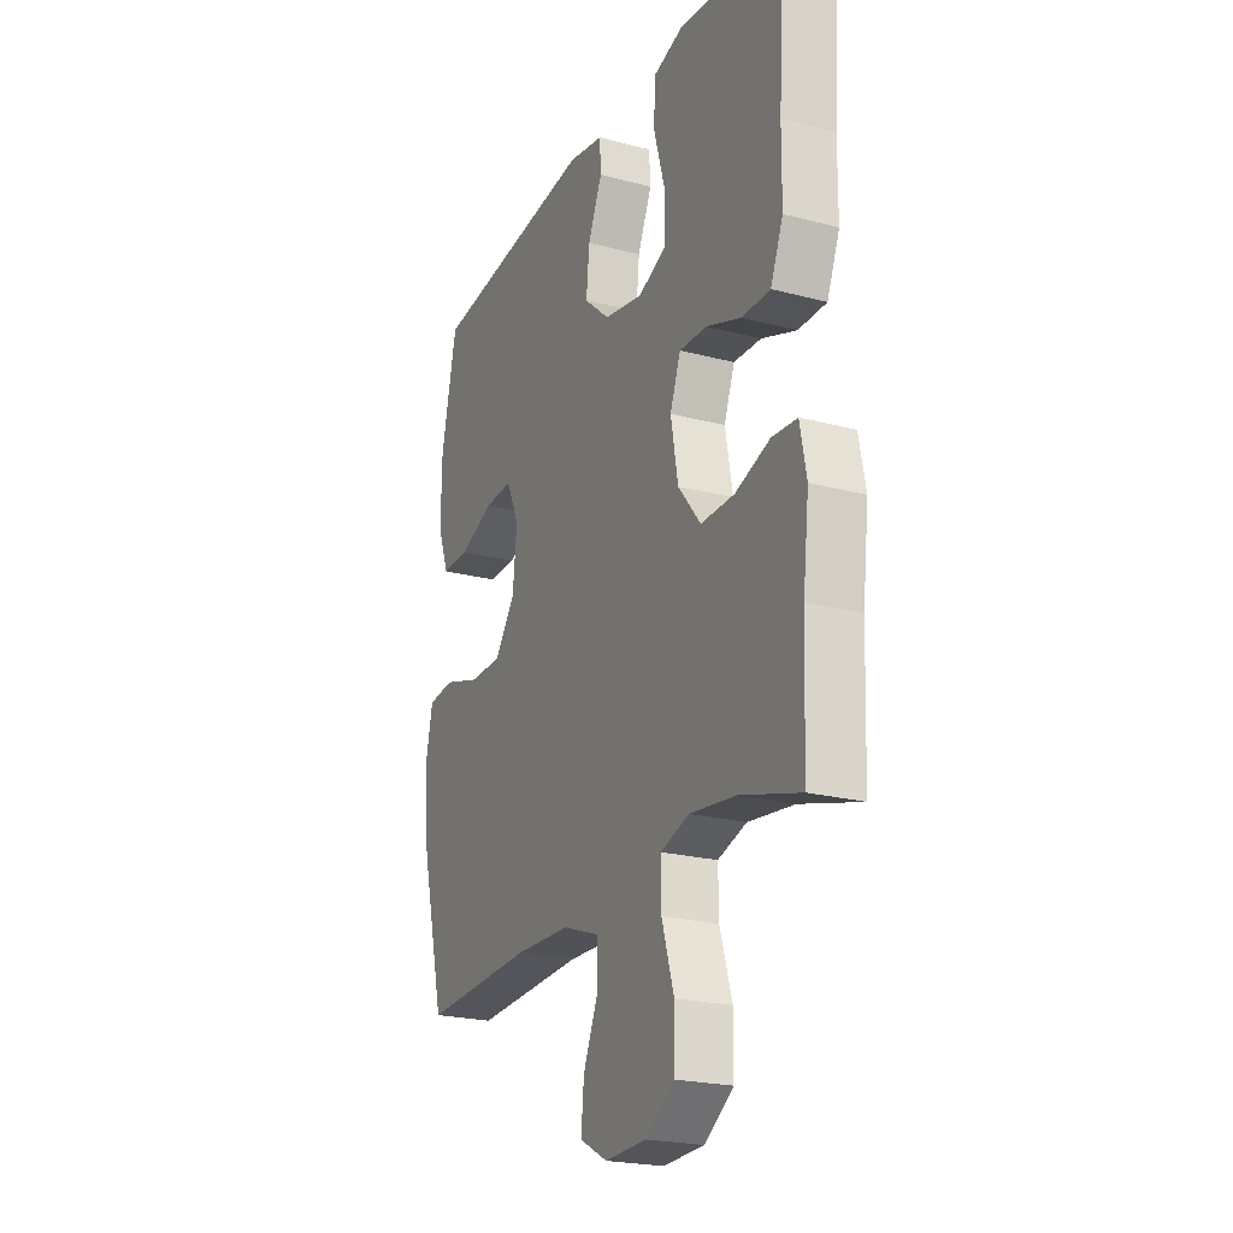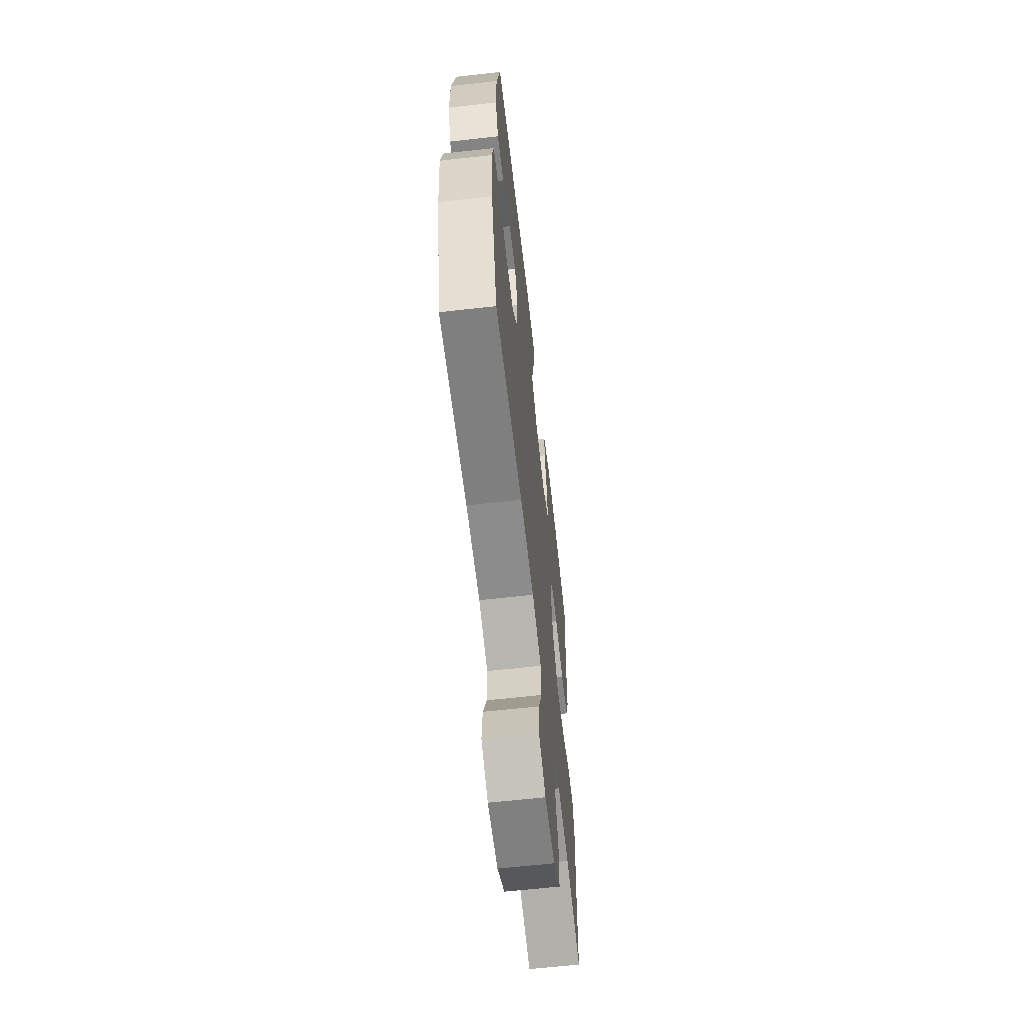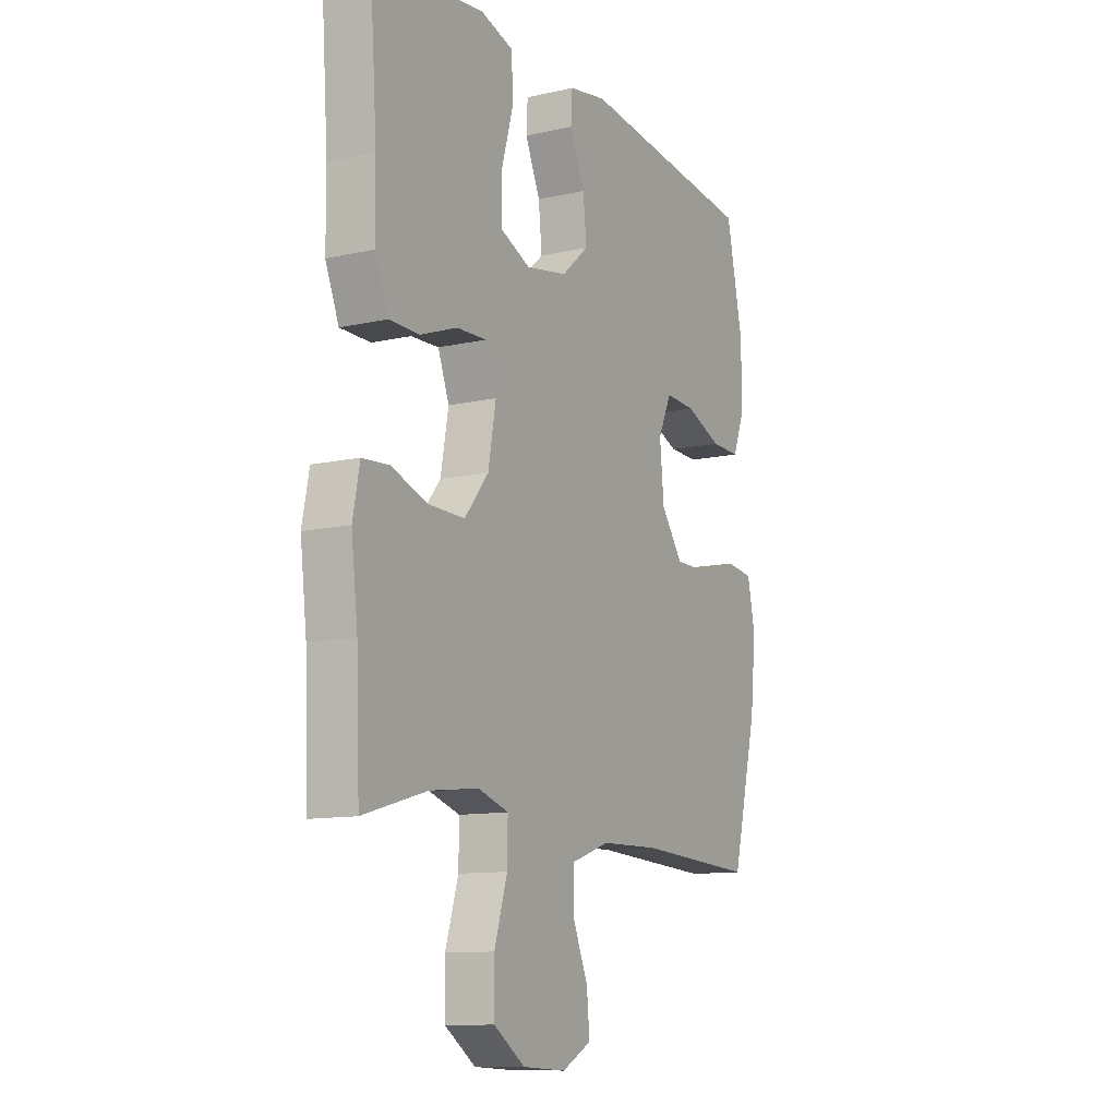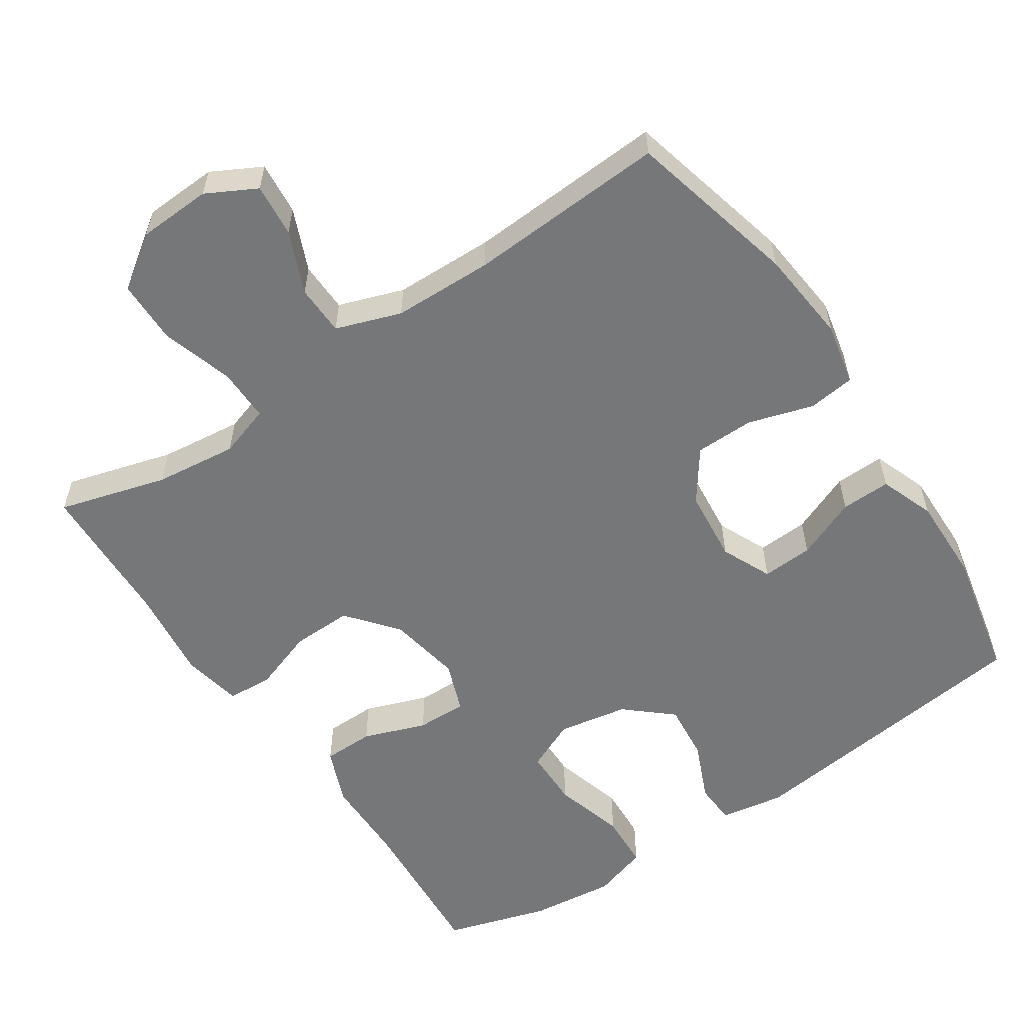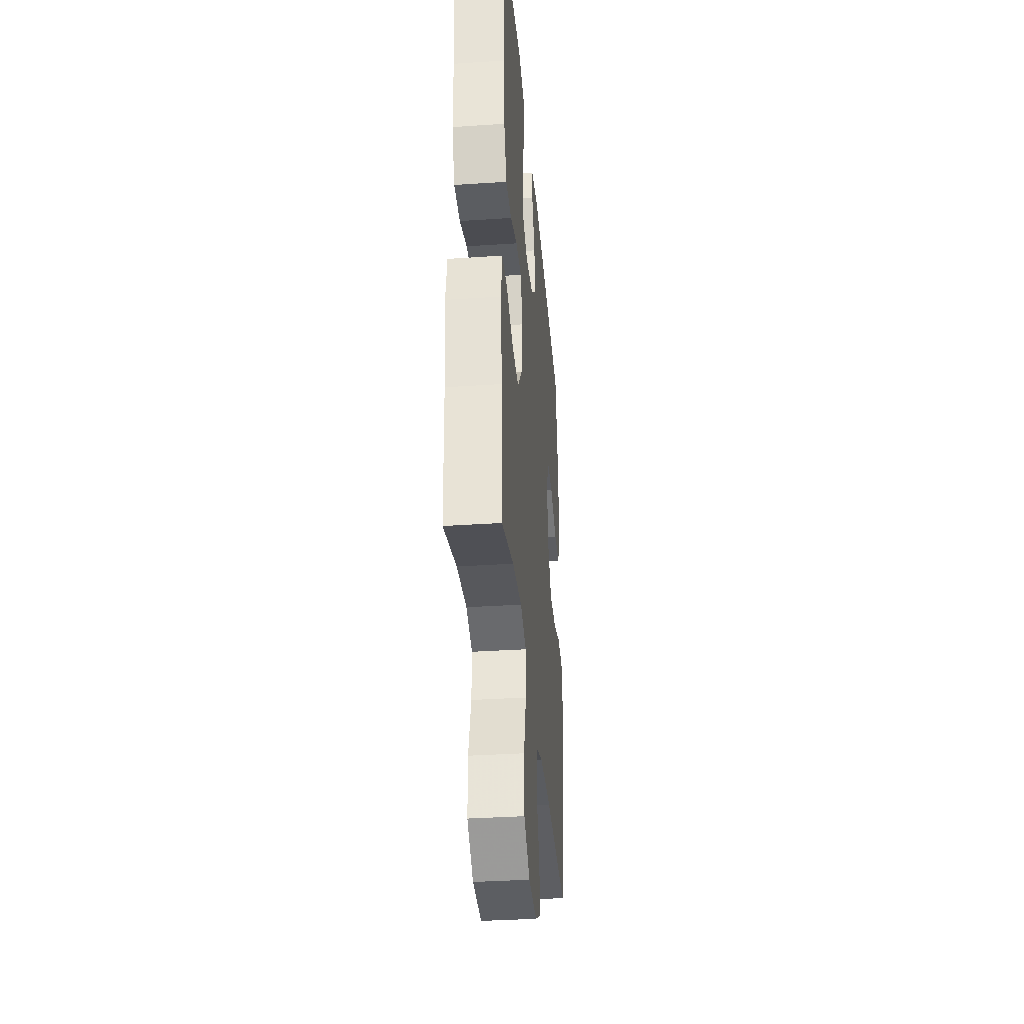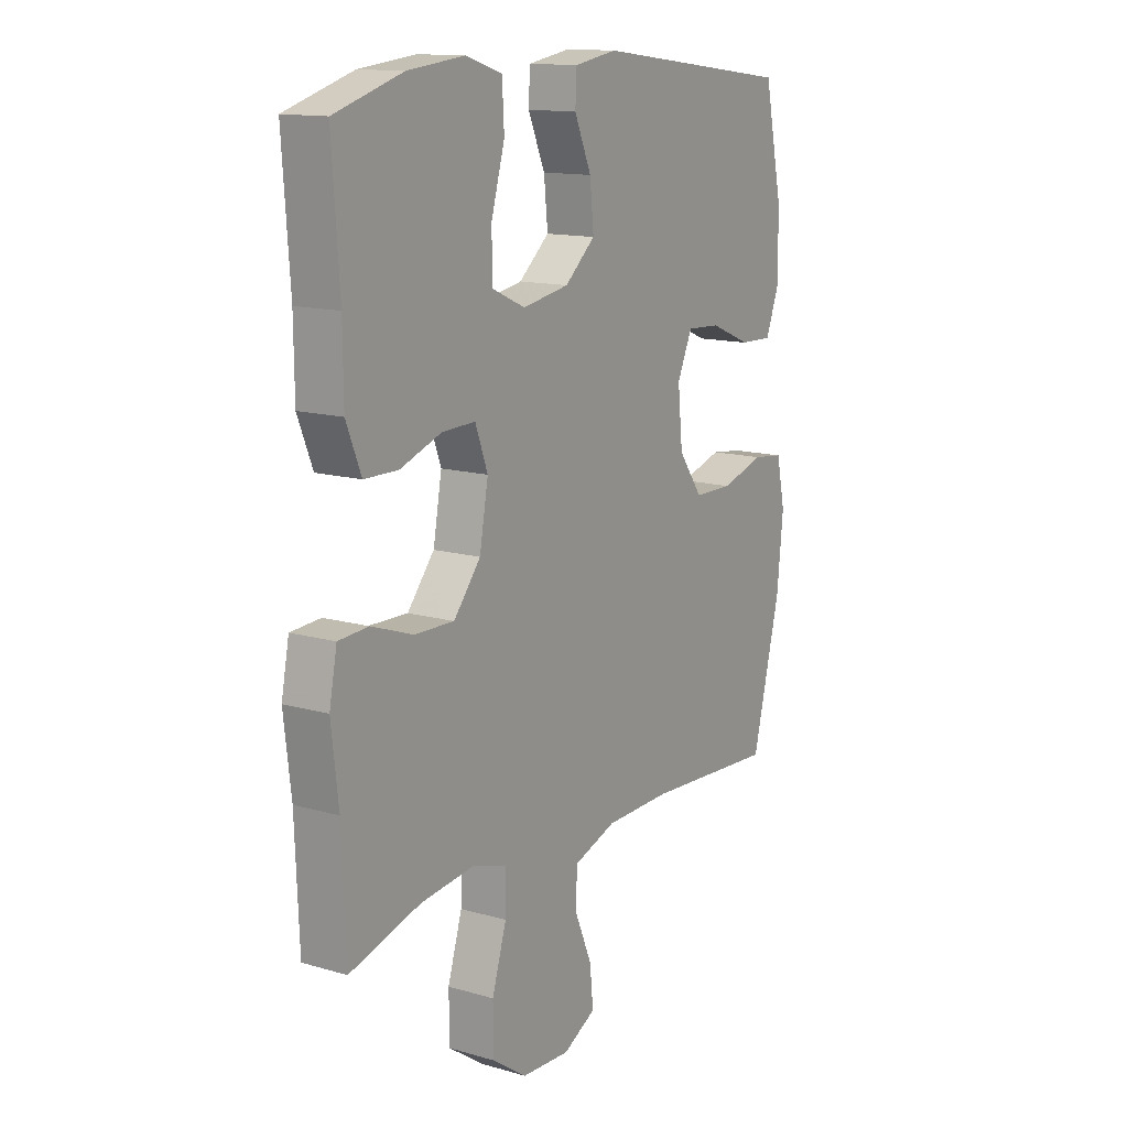
<metadata>
{"format":"obj","ext":"obj","renderer":"f3d","projection":"perspective","resolution":1024,"background":"white","views":[{"elev":-22.1,"azim":65.3,"up":"+Z"},{"elev":-63.0,"azim":-83.5,"up":"+Z"},{"elev":-11.2,"azim":119.0,"up":"+Z"},{"elev":-57.1,"azim":-146.2,"up":"+Y"},{"elev":-35.3,"azim":95.1,"up":"+Z"},{"elev":13.7,"azim":122.9,"up":"+Z"}]}
</metadata>
<code>
v 0.5 0.07 0.5
v 0.485 0.07 0.286
v 0.484 0.07 0.166
v 0.453 0.07 0.089
v 0.383 0.07 0.088
v 0.297 0.07 0.119
v 0.228 0.07 0.121
v 0.202 0.07 0.051
v 0.22 0.07 -0.049
v 0.276 0.07 -0.118
v 0.359 0.07 -0.116
v 0.445 0.07 -0.086
v 0.507 0.07 -0.09
v 0.523 0.07 -0.172
v 0.508 0.07 -0.299
v 0.5 0.07 -0.5
v 0.352 0.07 -0.458
v 0.239 0.07 -0.445
v 0.168 0.07 -0.468
v 0.169 0.07 -0.541
v 0.199 0.07 -0.639
v 0.198 0.07 -0.726
v 0.126 0.07 -0.776
v 0.025 0.07 -0.781
v -0.043 0.07 -0.745
v -0.036 0.07 -0.672
v 0 0.07 -0.587
v -0.002 0.07 -0.518
v -0.091 0.07 -0.487
v -0.228 0.07 -0.484
v -0.5 0.07 -0.5
v -0.558 0.07 -0.265
v -0.571 0.07 -0.136
v -0.553 0.07 -0.051
v -0.489 0.07 -0.043
v -0.4 0.07 -0.07
v -0.319 0.07 -0.069
v -0.269 0.07 0.001
v -0.259 0.07 0.101
v -0.29 0.07 0.17
v -0.36 0.07 0.166
v -0.444 0.07 0.131
v -0.512 0.07 0.129
v -0.54 0.07 0.204
v -0.538 0.07 0.321
v -0.5 0.07 0.5
v -0.087 0.07 0.551
v 0.001 0.07 0.536
v 0.004 0.07 0.479
v -0.031 0.07 0.398
v -0.039 0.07 0.319
v 0.024 0.07 0.264
v 0.12 0.07 0.247
v 0.189 0.07 0.278
v 0.19 0.07 0.358
v 0.162 0.07 0.456
v 0.166 0.07 0.532
v 0.242 0.07 0.556
v 0.359 0.07 0.543
v 0.5 0 0.5
v 0.485 0 0.286
v 0.484 0 0.166
v 0.453 0 0.089
v 0.383 0 0.088
v 0.297 0 0.119
v 0.228 0 0.121
v 0.202 0 0.051
v 0.22 0 -0.049
v 0.276 0 -0.118
v 0.359 0 -0.116
v 0.445 0 -0.086
v 0.507 0 -0.09
v 0.523 0 -0.172
v 0.508 0 -0.299
v 0.5 0 -0.5
v 0.352 0 -0.458
v 0.239 0 -0.445
v 0.168 0 -0.468
v 0.169 0 -0.541
v 0.199 0 -0.639
v 0.198 0 -0.726
v 0.126 0 -0.776
v 0.025 0 -0.781
v -0.043 0 -0.745
v -0.036 0 -0.672
v 0 0 -0.587
v -0.002 0 -0.518
v -0.091 0 -0.487
v -0.228 0 -0.484
v -0.5 0 -0.5
v -0.558 0 -0.265
v -0.571 0 -0.136
v -0.553 0 -0.051
v -0.489 0 -0.043
v -0.4 0 -0.07
v -0.319 0 -0.069
v -0.269 0 0.001
v -0.259 0 0.101
v -0.29 0 0.17
v -0.36 0 0.166
v -0.444 0 0.131
v -0.512 0 0.129
v -0.54 0 0.204
v -0.538 0 0.321
v -0.5 0 0.5
v -0.087 0 0.551
v 0.001 0 0.536
v 0.004 0 0.479
v -0.031 0 0.398
v -0.039 0 0.319
v 0.024 0 0.264
v 0.12 0 0.247
v 0.189 0 0.278
v 0.19 0 0.358
v 0.162 0 0.456
v 0.166 0 0.532
v 0.242 0 0.556
v 0.359 0 0.543
f 58 59 1 2
f 55 56 57 58
f 54 55 58 2
f 53 54 2 3
f 52 53 3 4
f 47 48 49 50
f 47 50 51
f 46 47 51
f 45 46 51 52
f 41 42 43 44
f 40 41 44 45
f 33 34 35 36
f 33 36 37
f 30 31 32 33
f 29 30 33 37
f 28 29 37 38
f 24 25 26 27
f 24 27 28
f 23 24 28
f 20 21 22 23
f 19 20 23 28
f 18 19 28 38
f 15 16 17
f 11 12 13 14
f 10 11 14 15
f 52 4 5 6
f 40 45 52 6
f 17 18 38 39
f 10 15 17 39
f 9 10 39 40
f 8 9 40
f 7 8 40
f 6 7 40
f 61 60 118 117
f 117 116 115 114
f 61 117 114 113
f 62 61 113 112
f 63 62 112 111
f 109 108 107 106
f 110 109 106
f 110 106 105
f 111 110 105 104
f 103 102 101 100
f 104 103 100 99
f 95 94 93 92
f 96 95 92
f 92 91 90 89
f 96 92 89 88
f 97 96 88 87
f 86 85 84 83
f 87 86 83
f 87 83 82
f 82 81 80 79
f 87 82 79 78
f 97 87 78 77
f 76 75 74
f 73 72 71 70
f 74 73 70 69
f 65 64 63 111
f 65 111 104 99
f 98 97 77 76
f 98 76 74 69
f 99 98 69 68
f 99 68 67
f 99 67 66
f 99 66 65
f 1 60 61 2
f 2 61 62 3
f 3 62 63 4
f 4 63 64 5
f 5 64 65 6
f 6 65 66 7
f 7 66 67 8
f 8 67 68 9
f 9 68 69 10
f 10 69 70 11
f 11 70 71 12
f 12 71 72 13
f 13 72 73 14
f 14 73 74 15
f 15 74 75 16
f 16 75 76 17
f 17 76 77 18
f 18 77 78 19
f 19 78 79 20
f 20 79 80 21
f 21 80 81 22
f 22 81 82 23
f 23 82 83 24
f 24 83 84 25
f 25 84 85 26
f 26 85 86 27
f 27 86 87 28
f 28 87 88 29
f 29 88 89 30
f 30 89 90 31
f 31 90 91 32
f 32 91 92 33
f 33 92 93 34
f 34 93 94 35
f 35 94 95 36
f 36 95 96 37
f 37 96 97 38
f 38 97 98 39
f 39 98 99 40
f 40 99 100 41
f 41 100 101 42
f 42 101 102 43
f 43 102 103 44
f 44 103 104 45
f 45 104 105 46
f 46 105 106 47
f 47 106 107 48
f 48 107 108 49
f 49 108 109 50
f 50 109 110 51
f 51 110 111 52
f 52 111 112 53
f 53 112 113 54
f 54 113 114 55
f 55 114 115 56
f 56 115 116 57
f 57 116 117 58
f 58 117 118 59
f 59 118 60 1

</code>
